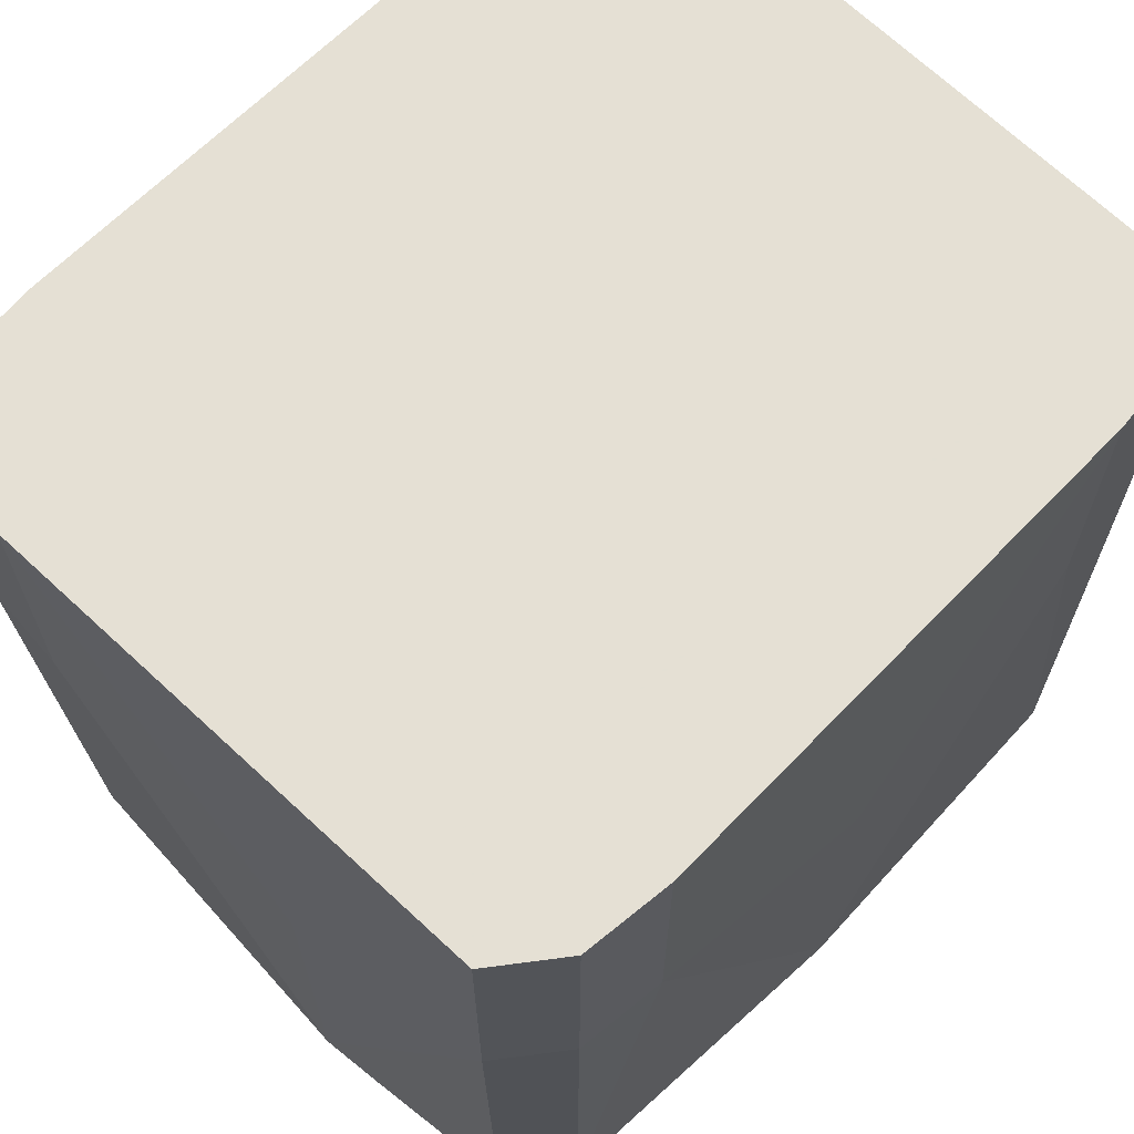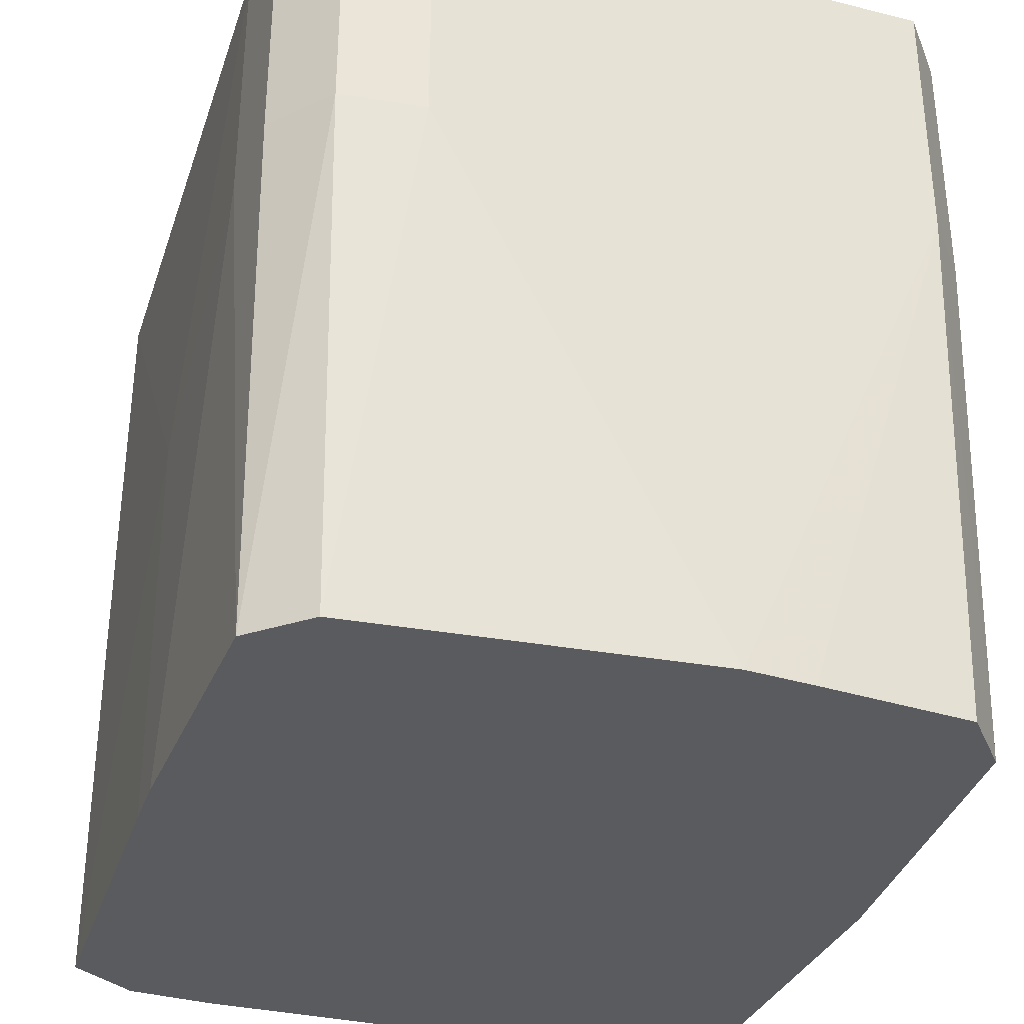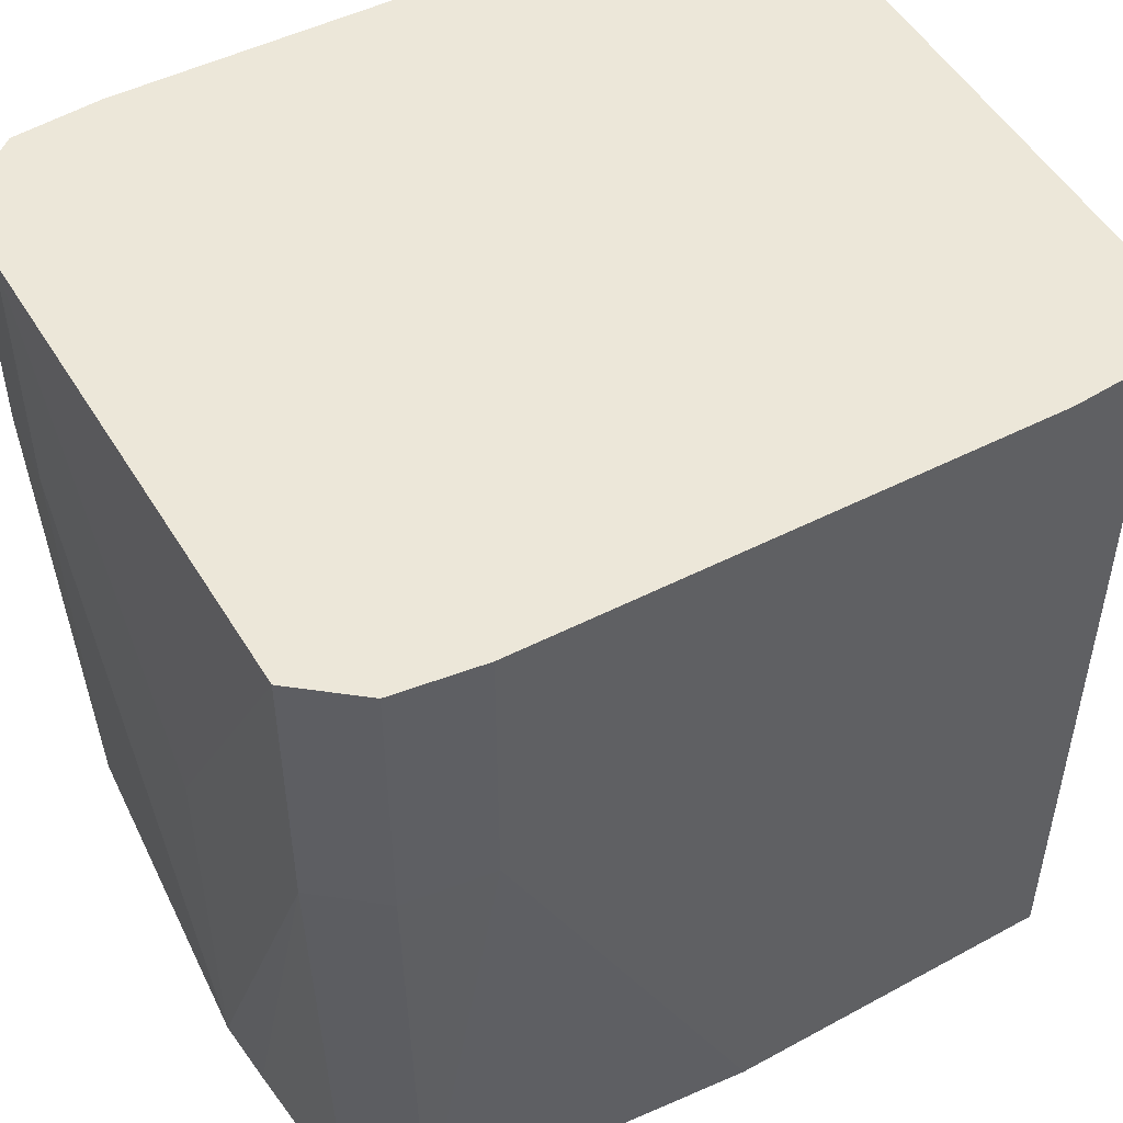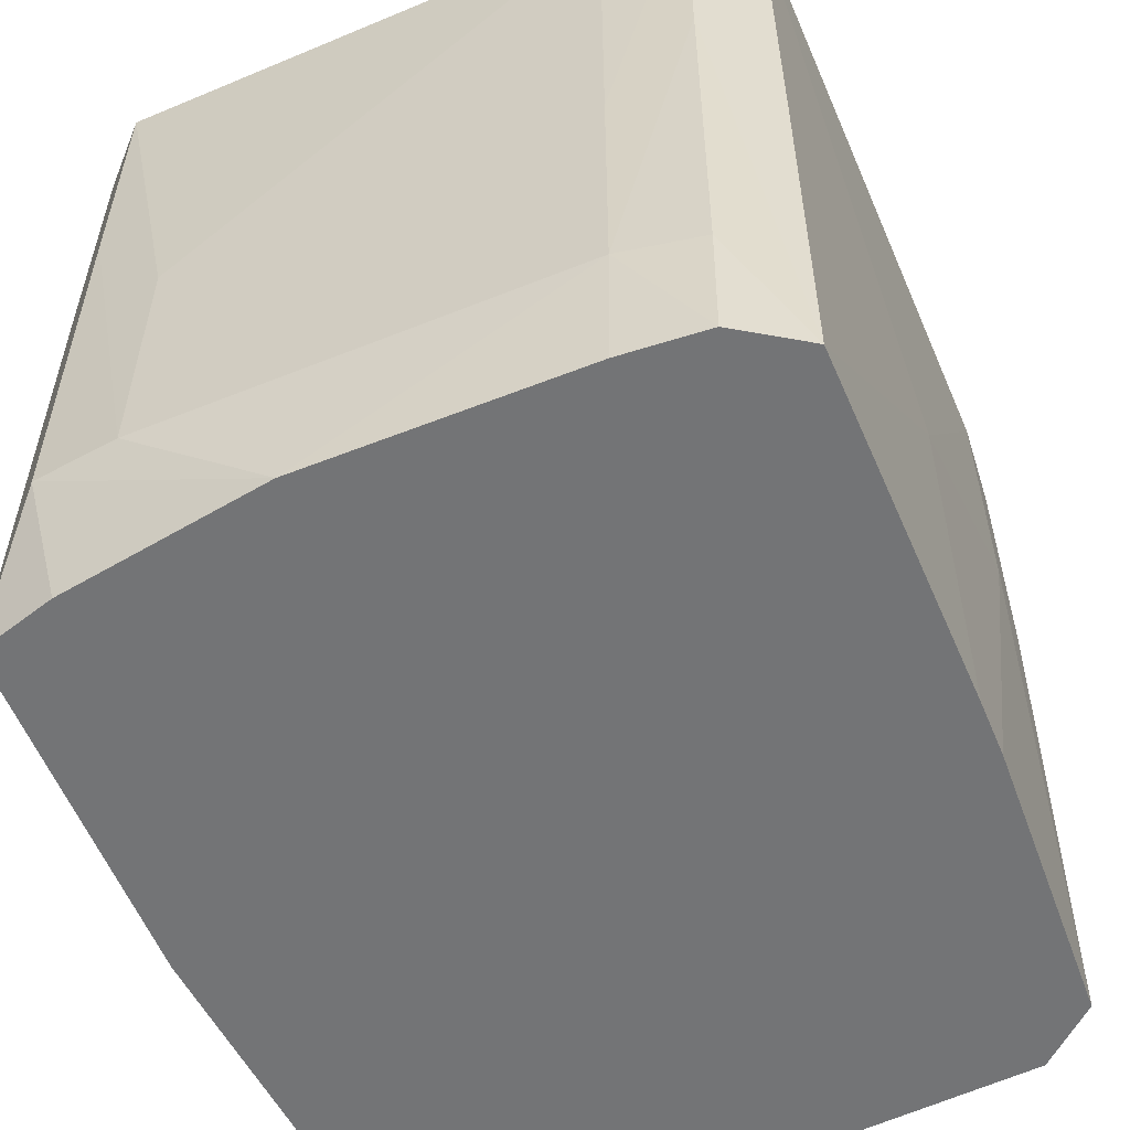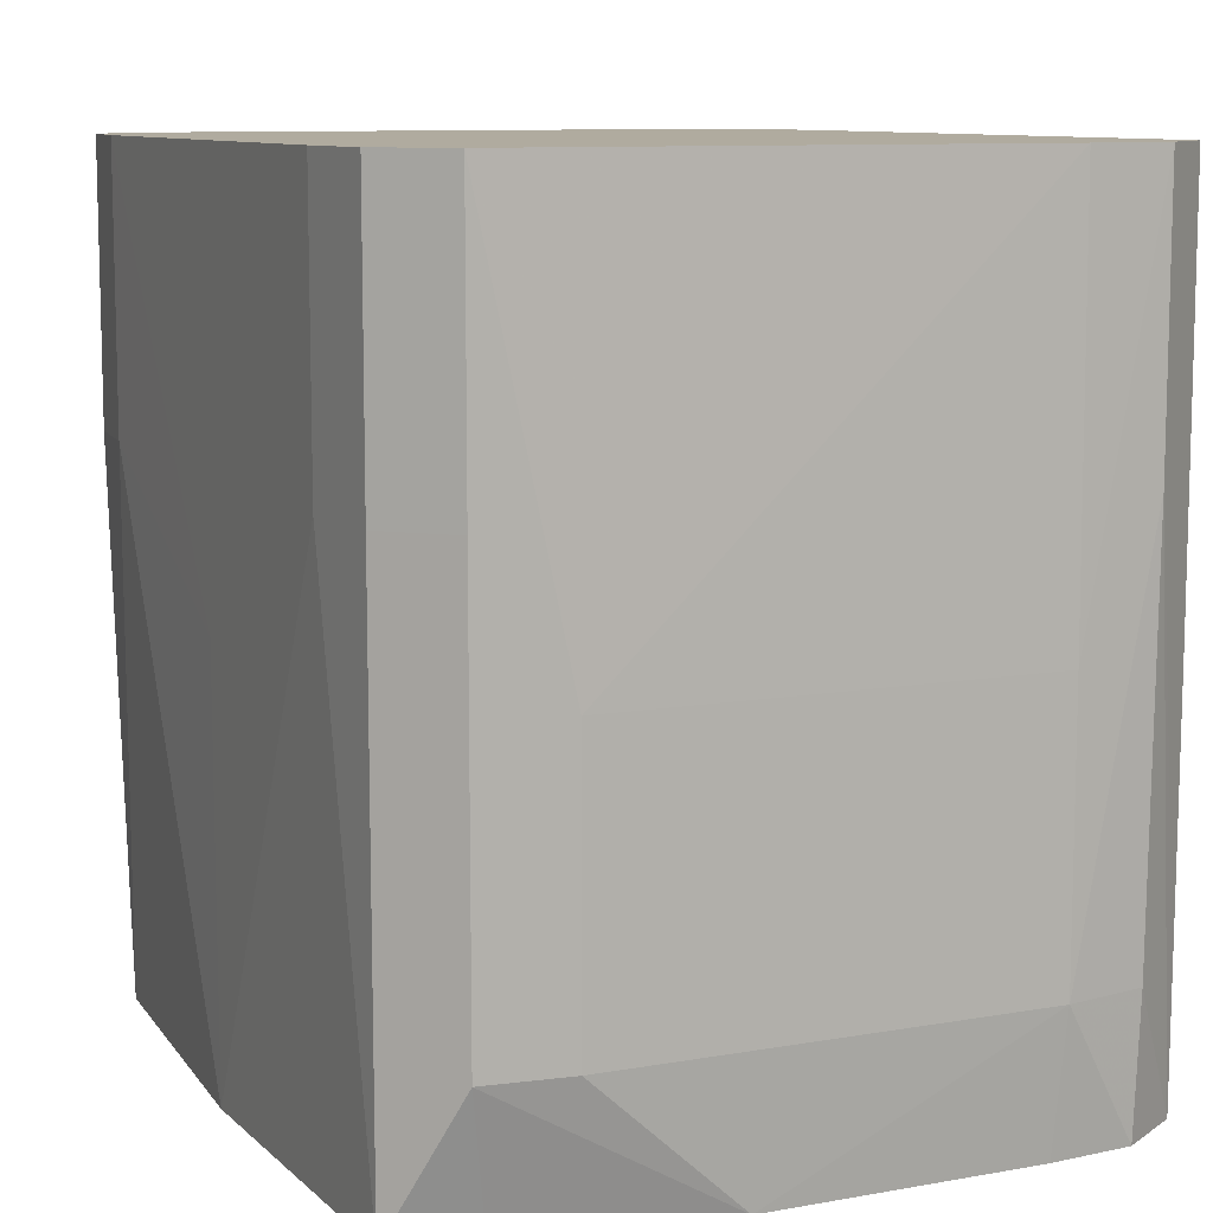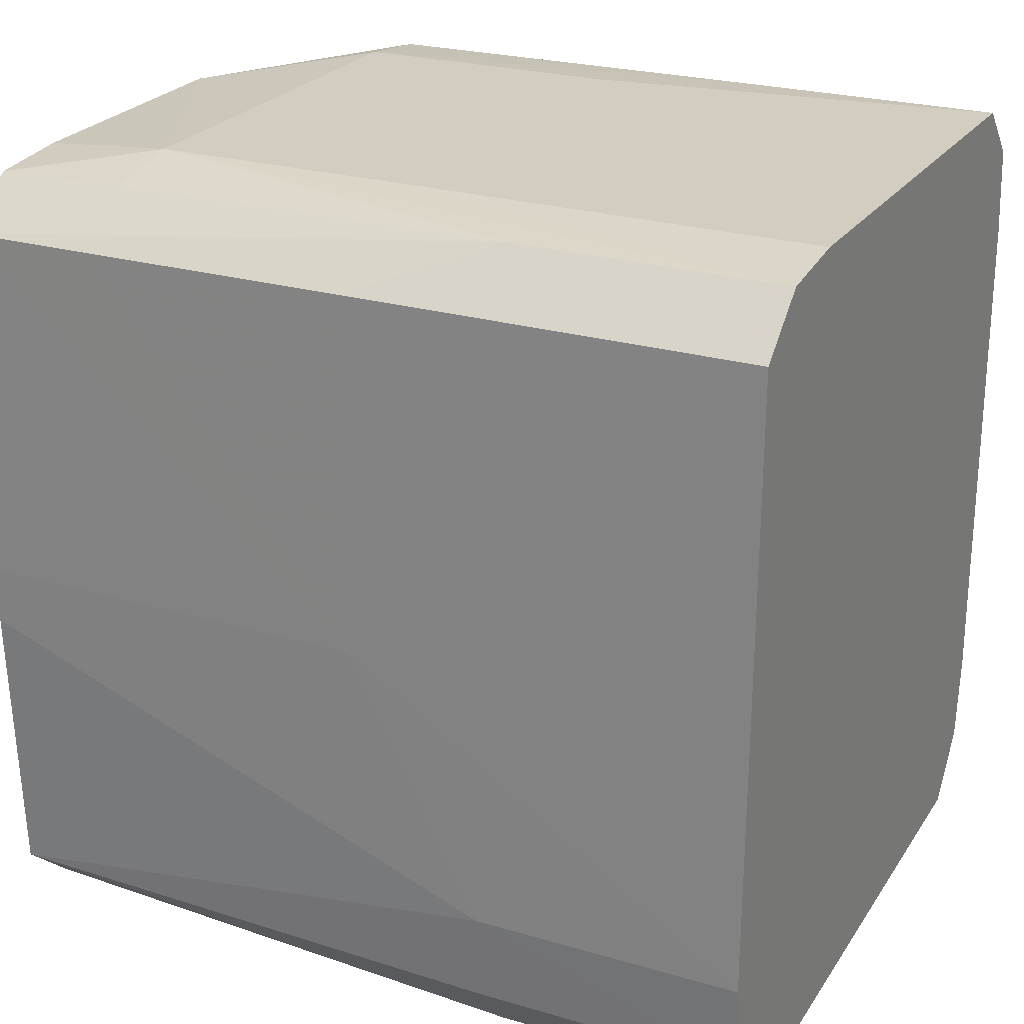
<metadata>
{"format":"obj","ext":"obj","renderer":"f3d","projection":"perspective","resolution":1024,"background":"white","views":[{"elev":65.9,"azim":44.0,"up":"+Z"},{"elev":-33.5,"azim":-17.9,"up":"+Z"},{"elev":49.6,"azim":60.6,"up":"+Z"},{"elev":-56.1,"azim":-157.2,"up":"+Z"},{"elev":9.7,"azim":155.4,"up":"+Z"},{"elev":24.5,"azim":-64.2,"up":"+Y"}]}
</metadata>
<code>
v 0.07523 0.0006964 -0.09255
v 0.07489 0.01256 -0.09255
v 0.07314 0.07386 -0.09255
v 0.05661 0.07864 -0.09255
v 0.01338 0.08527 -0.09255
v -0.04296 0.08498 -0.09255
v -0.06026 0.08361 -0.09255
v -0.07387 0.07455 -0.09255
v -0.07473 0.0006964 -0.09255
v -0.07469 -0.01113 -0.09255
v -0.0719 -0.07118 -0.09255
v -0.05997 -0.08182 -0.09255
v -0.04269 -0.08305 -0.09255
v 0.01388 -0.08708 -0.09255
v 0.02809 -0.08581 -0.09255
v 0.04328 -0.08427 -0.09255
v 0.06045 -0.08253 -0.09255
v 0.0706 -0.06992 -0.09255
v 0.07526 0.0006964 -0.06432
v 0.06159 0.08549 -0.06432
v 0.04422 0.08753 -0.06432
v 0.0282 0.08754 -0.06432
v -0.04431 0.08762 -0.06432
v -0.0609 0.08449 -0.06432
v -0.07395 0.07463 -0.06432
v -0.07489 0.0006964 -0.06432
v 0.01389 -0.08711 -0.06432
v 0.0753 0.0006964 -0.007846
v 0.04422 0.08751 -0.007846
v 0.01374 0.08754 -0.007846
v -0.02825 0.08759 -0.007846
v -0.0443 0.08761 -0.007846
v -0.07407 0.07475 -0.007846
v -0.07518 0.0006964 -0.007846
v 0.0139 -0.08716 -0.007846
v 0.07512 0.05529 0.02039
v 0.07339 0.0741 0.02039
v 0.06173 0.08568 0.02039
v -0.0615 0.08531 0.02039
v -0.07521 -0.05393 0.02039
v -0.07351 -0.0728 0.02039
v -0.06275 -0.08565 0.02039
v -0.04487 -0.08733 0.02039
v 0.06268 -0.0856 0.02039
v 0.07315 -0.07247 0.02039
v 0.07533 -0.05404 0.02039
v -0.04487 -0.08733 0.04862
v 0.07511 0.05528 0.07686
v 0.07338 0.0741 0.07686
v 0.06172 0.08568 0.07686
v -0.04413 0.08728 0.07686
v -0.06149 0.0853 0.07686
v -0.07405 0.07472 0.07686
v -0.07437 0.03858 0.07686
v -0.07521 -0.05393 0.07686
v -0.07352 -0.0728 0.07686
v -0.06275 -0.08565 0.07686
v -0.04487 -0.08733 0.07686
v 0.04411 -0.0859 0.07686
v 0.06268 -0.0856 0.07686
v 0.07313 -0.07246 0.07686
v 0.0753 -0.05403 0.07686
f 32 52 51
f 23 52 32
f 50 60 48
f 46 18 1
f 17 18 44
f 35 44 60
f 39 8 25
f 39 52 23
f 31 32 51
f 23 32 31
f 14 43 13
f 13 43 12
f 56 55 40
f 56 54 55
f 56 52 53
f 53 54 56
f 12 43 42
f 43 57 42
f 11 12 42
f 57 56 42
f 62 60 61
f 62 48 60
f 62 61 46
f 50 48 49
f 46 61 45
f 45 18 46
f 45 44 18
f 61 60 45
f 60 44 45
f 28 62 46
f 48 62 28
f 15 44 14
f 58 35 59
f 59 35 60
f 27 43 14
f 27 35 43
f 14 44 27
f 44 35 27
f 47 35 58
f 43 35 47
f 58 57 47
f 47 57 43
f 10 11 40
f 24 39 23
f 8 39 24
f 33 39 25
f 53 52 33
f 52 39 33
f 25 8 34
f 34 33 25
f 53 33 34
f 34 54 53
f 40 55 34
f 55 54 34
f 30 31 51
f 21 22 30
f 23 31 30
f 30 22 23
f 11 42 41
f 40 11 41
f 41 42 56
f 41 56 40
f 3 20 37
f 50 49 37
f 1 2 36
f 48 28 36
f 36 2 3
f 36 49 48
f 3 37 36
f 36 37 49
f 17 44 16
f 44 15 16
f 9 10 40
f 21 30 29
f 50 21 29
f 29 30 51
f 29 51 50
f 50 37 38
f 38 37 20
f 38 21 50
f 38 20 21
f 1 36 19
f 19 36 28
f 46 1 19
f 19 28 46
f 8 9 26
f 26 34 8
f 40 34 26
f 26 9 40
f 7 9 8
f 8 24 7
f 10 9 7
f 7 24 23
f 23 6 7
f 11 10 7
f 7 12 11
f 21 20 5
f 5 22 21
f 23 22 5
f 5 6 23
f 4 20 3
f 4 5 20
f 3 2 4
f 4 2 1
f 4 1 18
f 4 18 17
f 4 15 14
f 14 7 4
f 59 60 50
f 50 51 59
f 52 56 59
f 51 52 59
f 59 57 58
f 59 56 57
f 14 13 7
f 7 13 12
f 6 5 4
f 4 7 6
f 17 16 4
f 4 16 15

</code>
